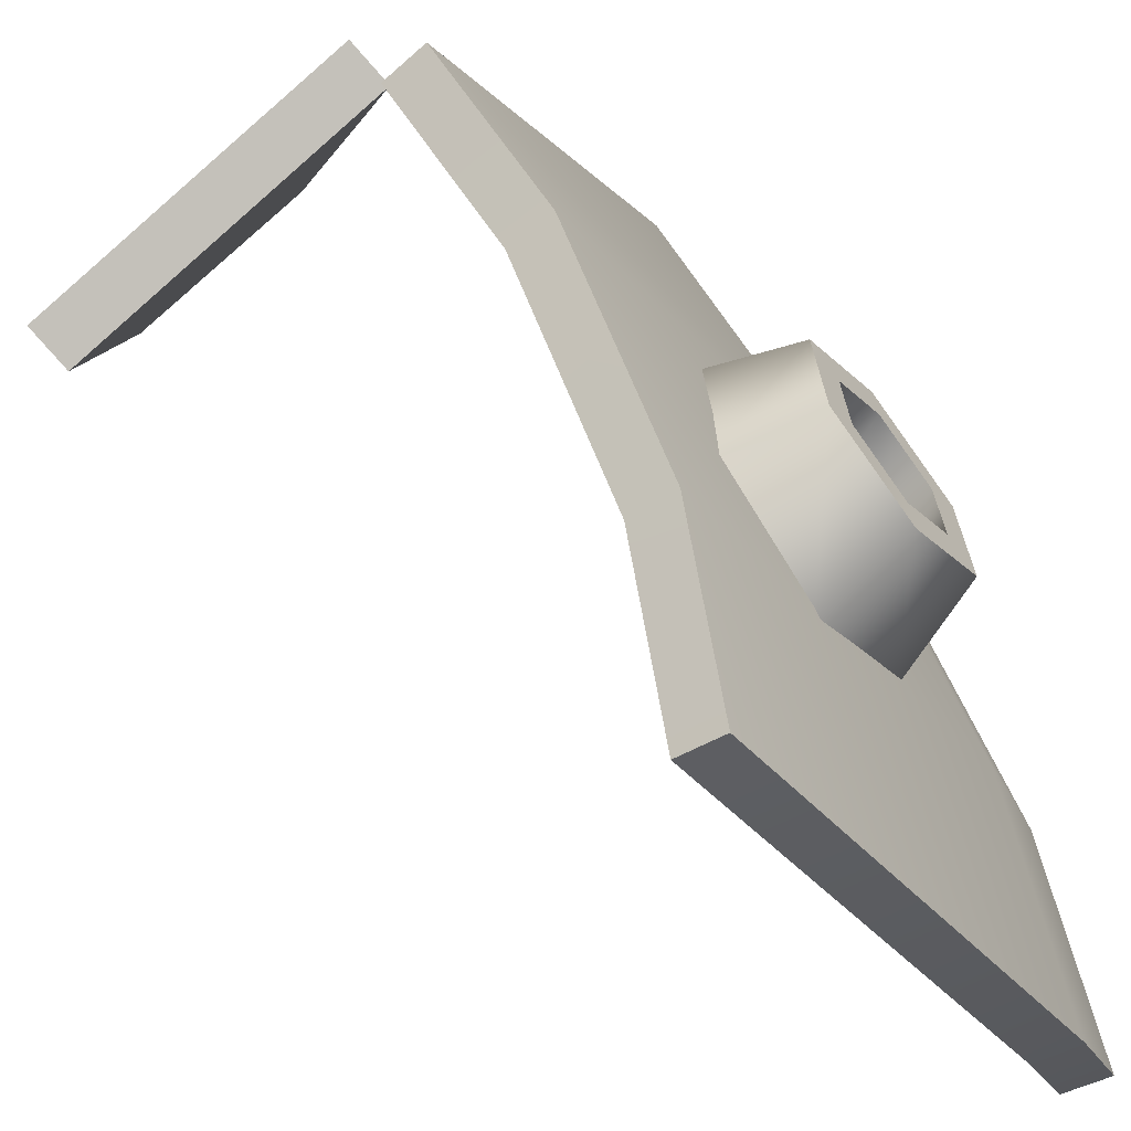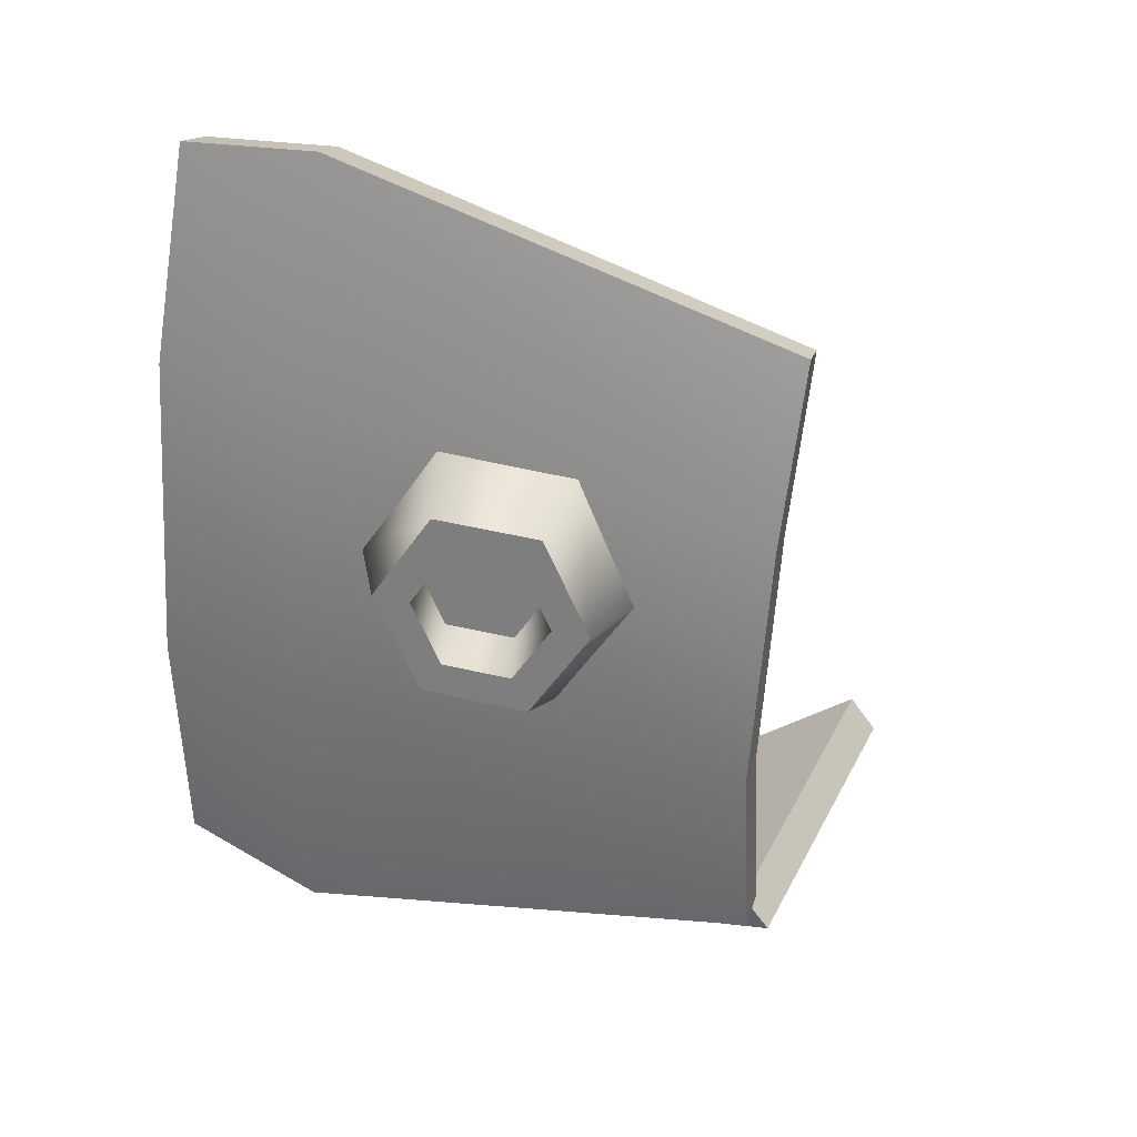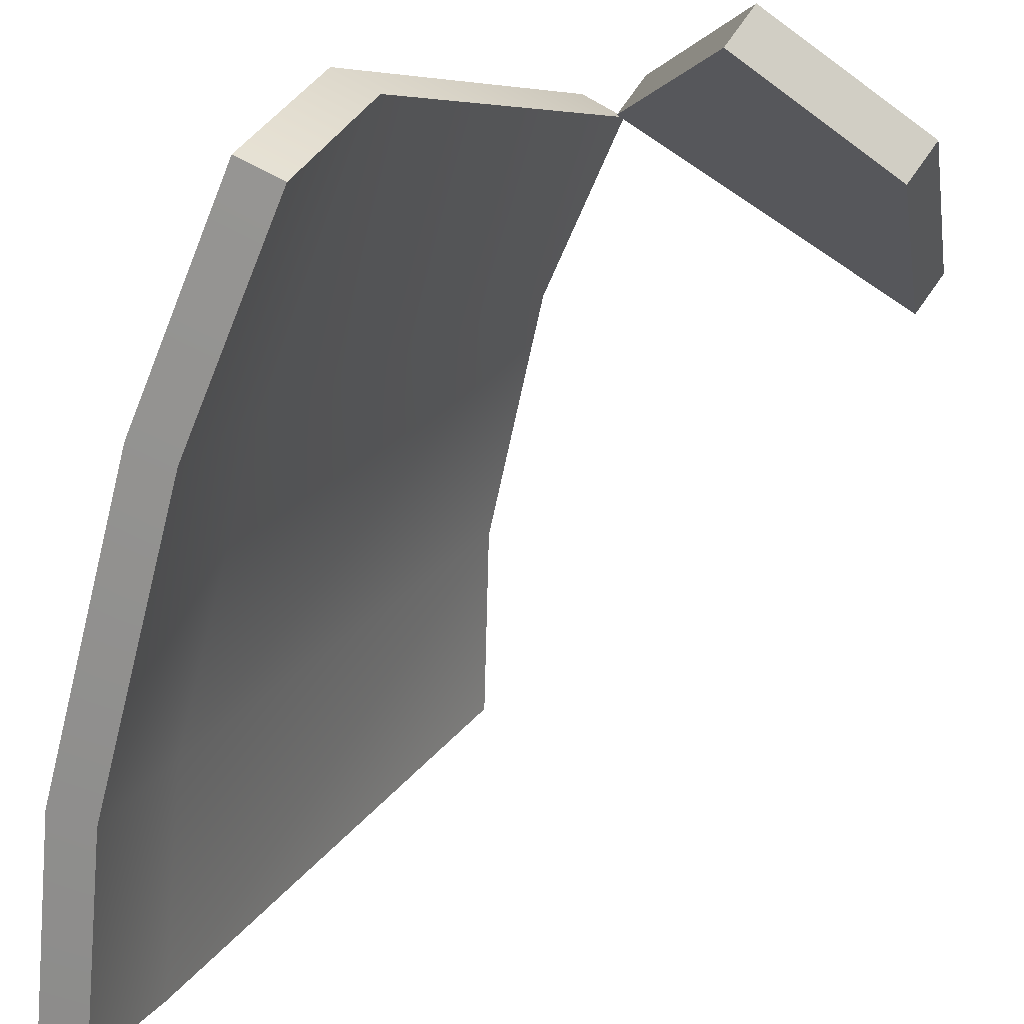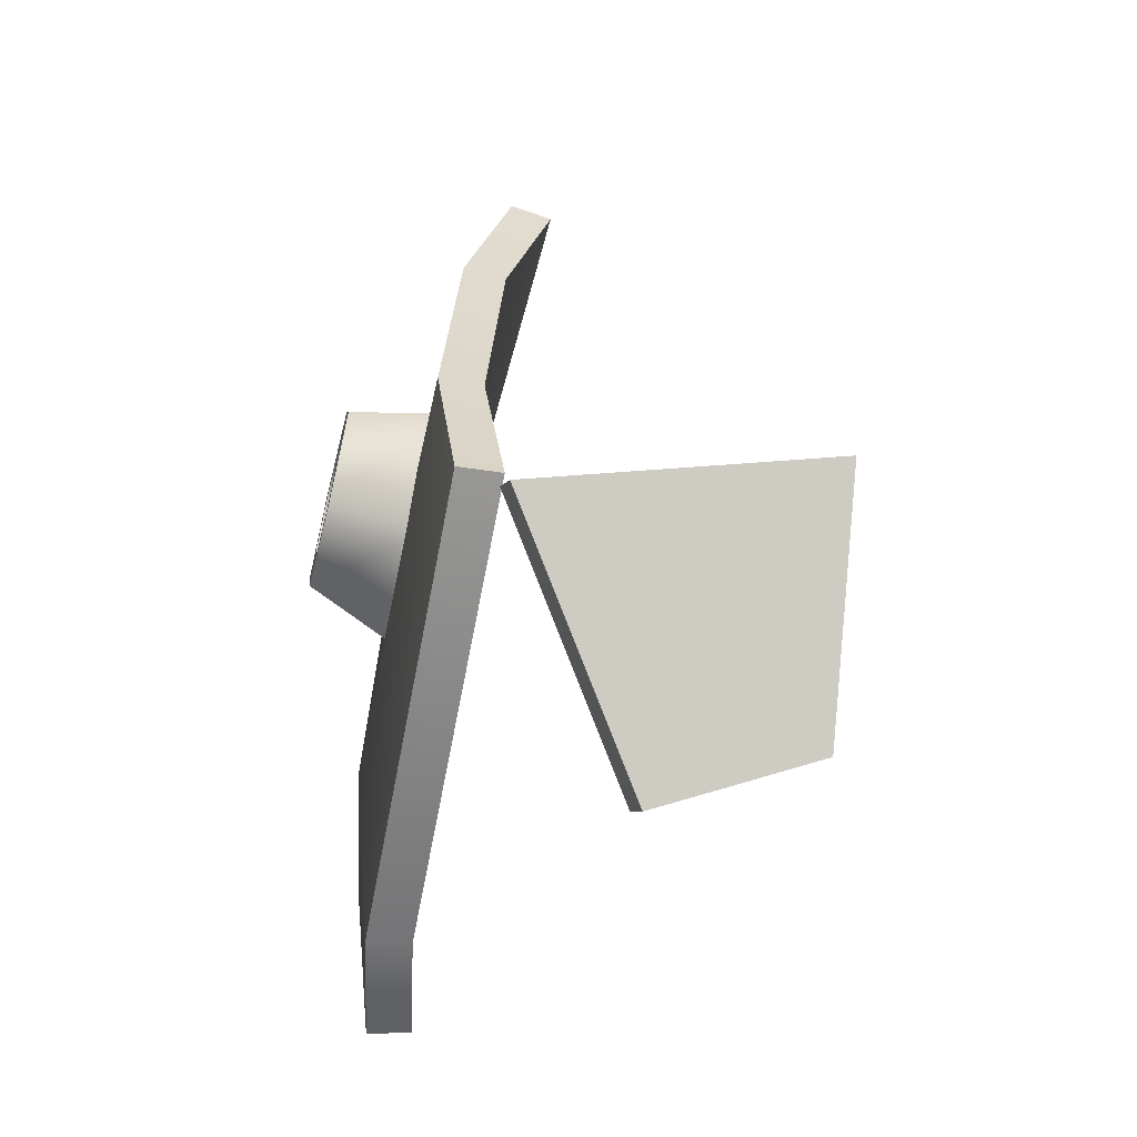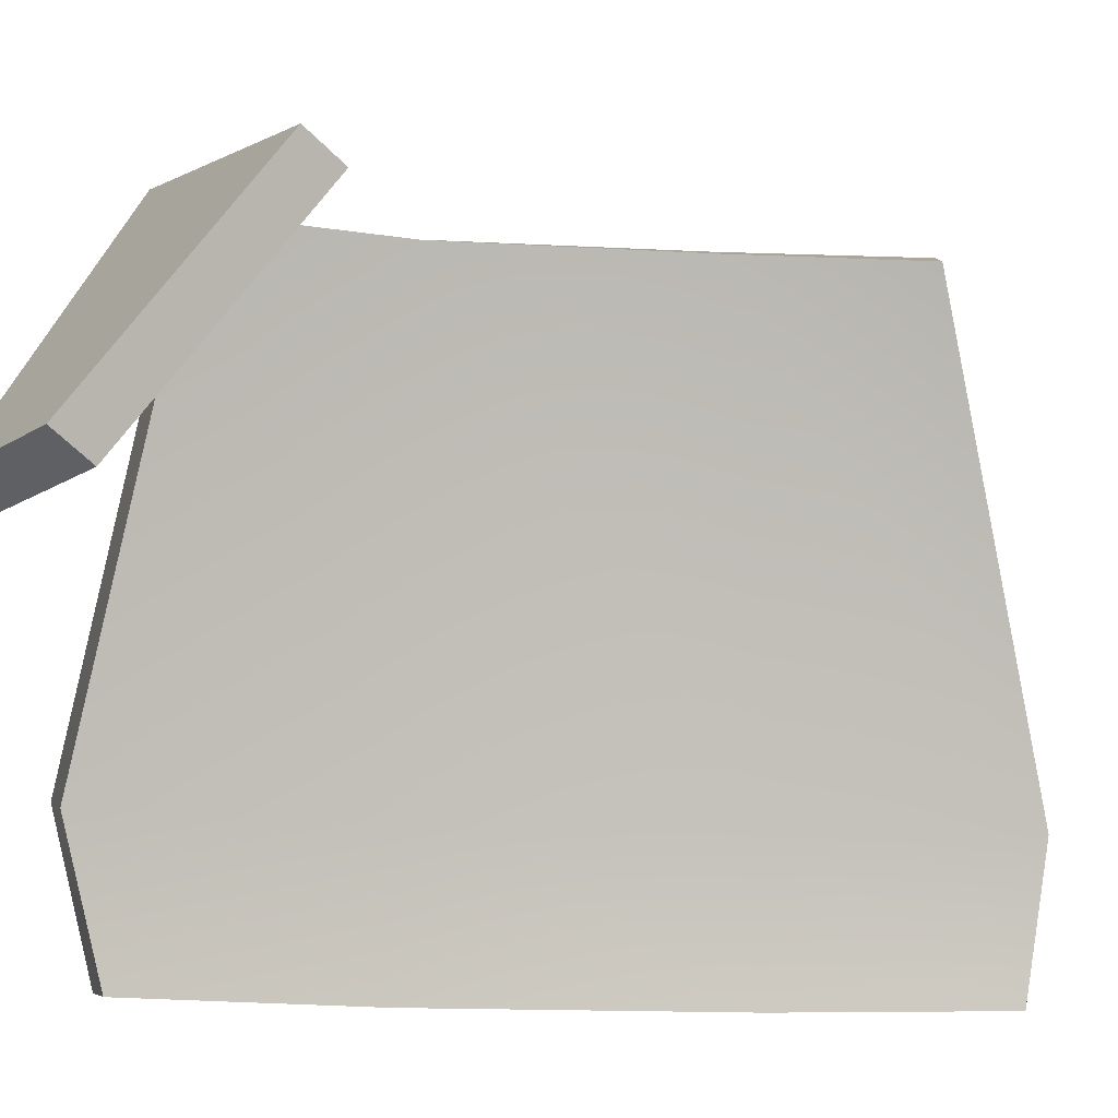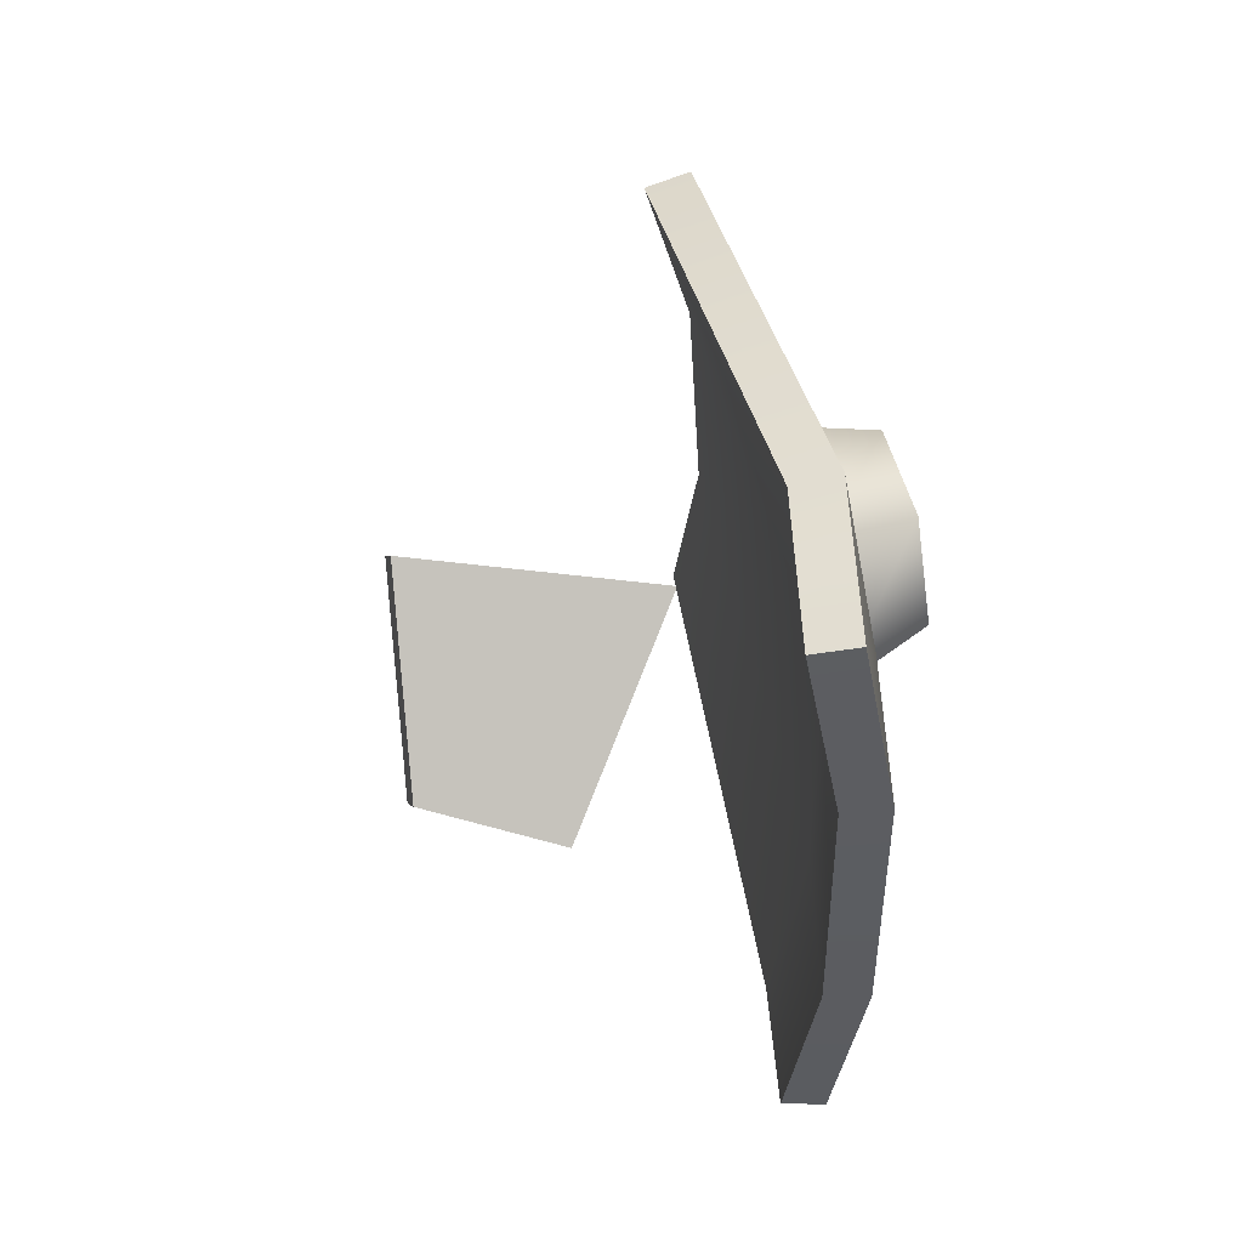
<metadata>
{"format":"obj","ext":"obj","renderer":"f3d","projection":"perspective","resolution":1024,"background":"white","views":[{"elev":59.5,"azim":156.2,"up":"+Z"},{"elev":27.4,"azim":-44.5,"up":"+Y"},{"elev":-68.6,"azim":-16.1,"up":"+Z"},{"elev":-62.0,"azim":16.8,"up":"+Y"},{"elev":-23.3,"azim":76.7,"up":"+Z"},{"elev":56.9,"azim":-163.0,"up":"+Y"}]}
</metadata>
<code>
v -0.0003678 0.004529 -0.001656
v 0.001585 0.003054 0.002561
v -0.0007647 0.004611 -0.00146
v -0.0008797 0.004436 -0.003031
v -0.001296 0.004514 -0.00288
v -0.0003678 0.004529 -0.001656
v 0.001956 0.002968 0.002321
v -0.001168 -0.003133 -0.003317
v -0.001825 -0.0008255 -0.003048
v -0.001593 -0.00318 -0.003174
v -0.0014 -0.0008065 -0.003195
v -0.001715 0.002353 -0.002918
v -0.001293 0.00231 -0.003069
v -0.001296 0.004514 -0.00288
v -0.0008797 0.004436 -0.003031
v 0.001154 -0.00304 0.002435
v 0.001335 -0.001169 0.002326
v 0.001548 -0.002989 0.002221
v 0.0009407 -0.00119 0.002542
v 0.001511 0.001254 0.002412
v 0.001127 0.001299 0.002642
v 0.001956 0.002968 0.002321
v 0.001585 0.003054 0.002561
v 0.004375 -0.002267 0.001116
v 0.00367 -0.004158 -0.0007216
v 0.00454 -0.002633 0.00132
v 0.003505 -0.003792 -0.0009251
v 0.00147 -0.003016 0.002121
v 0.00454 -0.002633 0.00132
v 0.001635 -0.003382 0.002325
v 0.00147 -0.003016 0.002121
v 0.004375 -0.002267 0.001116
v 0.00454 -0.002633 0.00132
v 0.001838 -0.004374 -0.0006128
v 0.001635 -0.003382 0.002325
v 0.002003 -0.004739 -0.0004093
v 0.00147 -0.003016 0.002121
v 0.003505 -0.003792 -0.0009251
v 0.002003 -0.004739 -0.0004093
v 0.00367 -0.004158 -0.0007216
v 0.003505 -0.003792 -0.0009251
v 0.001838 -0.004374 -0.0006128
v 0.001548 -0.002989 0.002221
v -0.001082 -0.003645 -0.001777
v 0.001154 -0.00304 0.002435
v -0.000673 -0.003596 -0.001958
v -0.001593 -0.00318 -0.003174
v -0.001168 -0.003133 -0.003317
v 0.001511 0.001254 0.002412
v -0.0003678 0.004529 -0.001656
v -0.0008097 0.002256 -0.001693
v 0.001956 0.002968 0.002321
v 0.001335 -0.001169 0.002326
v -0.0009205 -0.0008833 -0.001823
v 0.001548 -0.002989 0.002221
v -0.001293 0.00231 -0.003069
v -0.0014 -0.0008065 -0.003195
v -0.000673 -0.003596 -0.001958
v 0.001548 -0.002989 0.002221
v -0.001168 -0.003133 -0.003317
v -0.0008797 0.004436 -0.003031
v 0.004375 -0.002267 0.001116
v 0.001838 -0.004374 -0.0006128
v 0.003505 -0.003792 -0.0009251
v 0.004375 -0.002267 0.001116
v 0.00147 -0.003016 0.002121
v -0.000388 0.000601 0.001731
v 0.0002548 0.001793 0.0009493
v 0.00057 0.0005204 0.001458
v -0.0006264 0.001564 0.001347
v -0.0006974 -0.0002722 0.001208
v 0.0001609 -0.0006339 0.0007661
v -0.001245 -0.0001826 0.0003003
v -0.0005633 -0.0005154 -0.0004337
v -0.001484 0.0007804 -8.418e-05
v -0.0008785 0.0007575 -0.000942
v -0.001174 0.001654 0.0004389
v -0.0004695 0.001912 -0.0002505
v -0.0007355 0.001256 0.001162
v -0.001174 0.001654 0.0004389
v -0.0006264 0.001564 0.001347
v -0.00109 0.001314 0.0005744
v -0.001484 0.0007804 -8.418e-05
v -0.001291 0.0007488 0.0002357
v -0.001245 -0.0001826 0.0003003
v -0.001136 0.0001252 0.0004847
v -0.0006974 -0.0002722 0.001208
v -0.0007815 6.715e-05 0.001072
v -0.000388 0.000601 0.001731
v -0.0005811 0.0006326 0.001411
v -0.0001743 0.0007576 0.001022
v -0.0007355 0.001256 0.001162
v -0.0005811 0.0006326 0.001411
v -0.0003287 0.001381 0.0007732
v -0.0003747 0.0001921 0.0006835
v -0.0007815 6.715e-05 0.001072
v -0.0007295 0.0002502 9.581e-05
v -0.001136 0.0001252 0.0004847
v -0.0008839 0.0008737 -0.0001532
v -0.001291 0.0007488 0.0002357
v -0.0006835 0.001439 0.0001855
v -0.001291 0.0007488 0.0002357
v -0.001291 0.0007488 0.0002357
v -0.00109 0.001314 0.0005744
v -0.0003287 0.001381 0.0007732
v -0.0003287 0.001381 0.0007732
v -0.0006835 0.001439 0.0001855
v -0.0005291 0.0008157 0.0004345
v -0.0006835 0.001439 0.0001855
v -0.0003287 0.001381 0.0007732
v -0.0008839 0.0008737 -0.0001532
v -0.0007295 0.0002502 9.581e-05
v -0.0003747 0.0001921 0.0006835
v -0.0001743 0.0007576 0.001022
v -0.0007647 0.004611 -0.00146
v 0.001127 0.001299 0.002642
v -0.001214 0.002305 -0.001502
v 0.001585 0.003054 0.002561
v 0.0009407 -0.00119 0.002542
v -0.001332 -0.0009026 -0.001641
v 0.001154 -0.00304 0.002435
v -0.001082 -0.003645 -0.001777
v -0.001825 -0.0008255 -0.003048
v -0.001593 -0.00318 -0.003174
v -0.001715 0.002353 -0.002918
v -0.001296 0.004514 -0.00288
v 0.002003 -0.004739 -0.0004093
v 0.00454 -0.002633 0.00132
v 0.00367 -0.004158 -0.0007216
v 0.001635 -0.003382 0.002325
g atk_hand_arm_R_lv3
f 3 2 1
f 3 1 4
f 5 3 4
f 2 7 6
f 10 9 8
f 9 11 8
f 9 12 11
f 12 13 11
f 12 14 13
f 14 15 13
f 18 17 16
f 17 19 16
f 19 17 20
f 21 19 20
f 21 20 22
f 23 21 22
f 26 25 24
f 25 27 24
f 30 29 28
f 33 32 31
f 36 35 34
f 35 37 34
f 40 39 38
f 39 42 41
f 45 44 43
f 44 46 43
f 44 47 46
f 47 48 46
f 51 50 49
f 50 52 49
f 51 49 53
f 54 51 53
f 54 53 55
f 56 51 54
f 57 56 54
f 57 54 58
f 58 54 59
f 60 57 58
f 56 61 51
f 61 50 51
f 64 63 62
f 63 66 65
f 69 68 67
f 68 70 67
f 69 67 71
f 72 69 71
f 72 71 73
f 74 72 73
f 74 73 75
f 76 74 75
f 76 75 77
f 78 76 77
f 68 78 70
f 78 77 70
f 81 80 79
f 80 82 79
f 80 83 82
f 83 84 82
f 83 85 84
f 85 86 84
f 85 87 86
f 87 88 86
f 87 89 88
f 89 90 88
f 89 81 90
f 81 79 90
f 93 92 91
f 92 94 91
f 93 91 95
f 96 93 95
f 96 95 97
f 98 96 97
f 98 97 99
f 100 98 99
f 102 99 101
f 104 103 101
f 92 104 105
f 104 107 106
f 110 109 108
f 109 111 108
f 111 112 108
f 112 113 108
f 113 114 108
f 114 110 108
f 117 116 115
f 116 118 115
f 119 116 117
f 120 119 117
f 121 119 120
f 122 121 120
f 122 120 123
f 124 122 123
f 123 120 125
f 120 117 125
f 125 117 126
f 117 115 126
f 129 128 127
f 128 130 127

</code>
